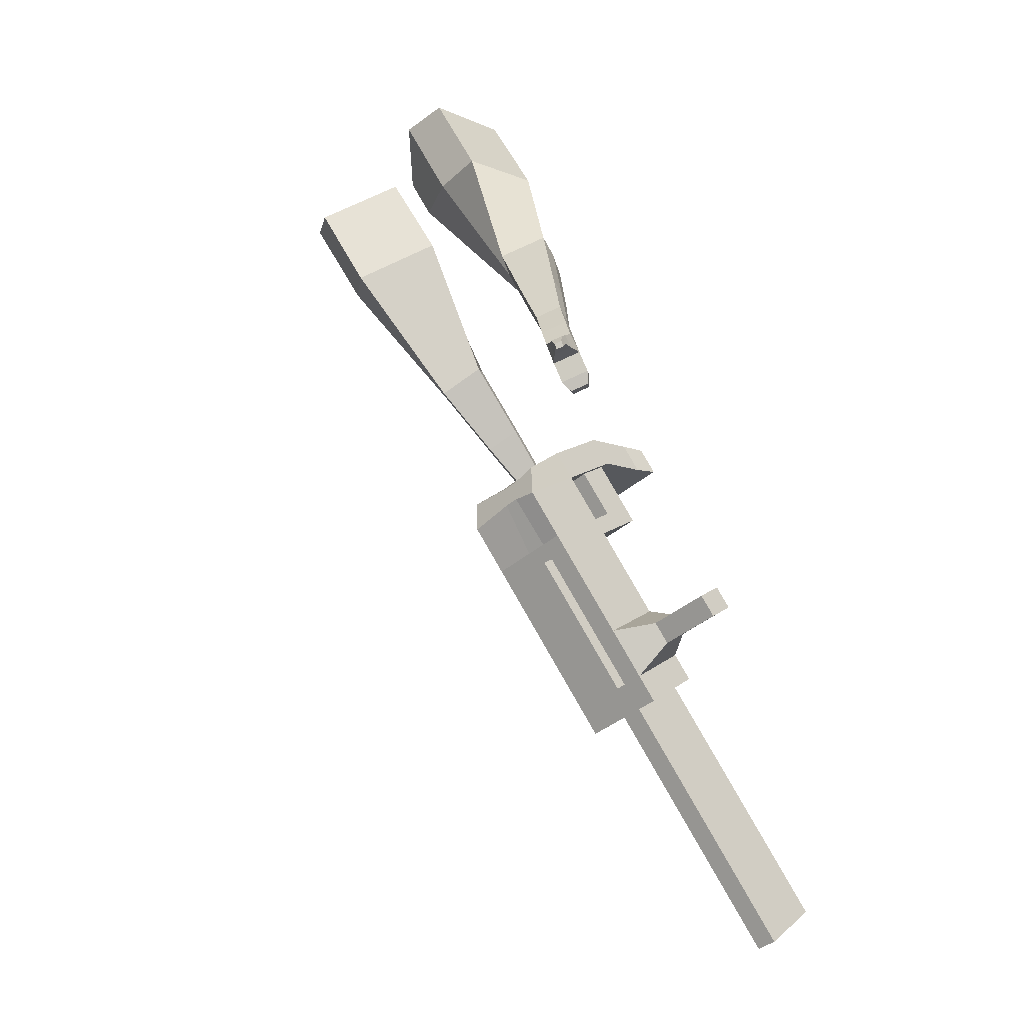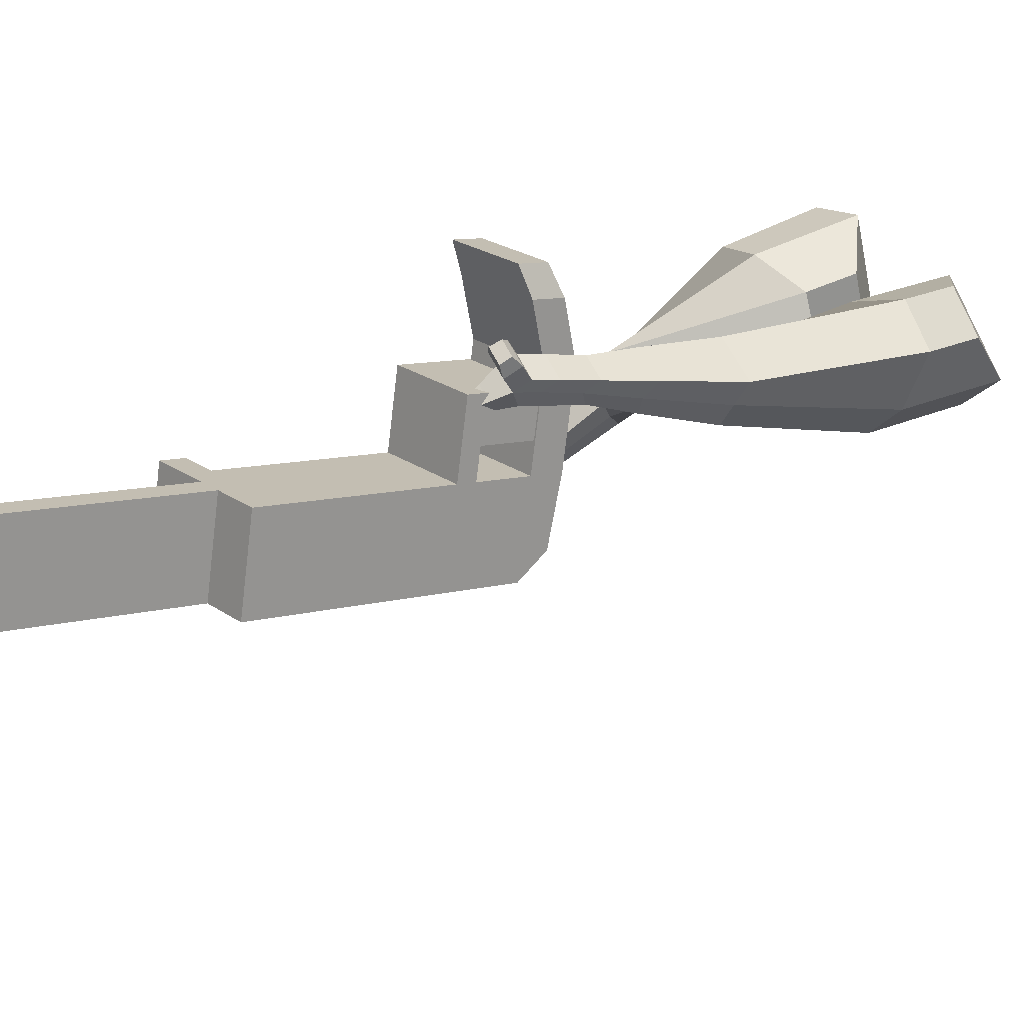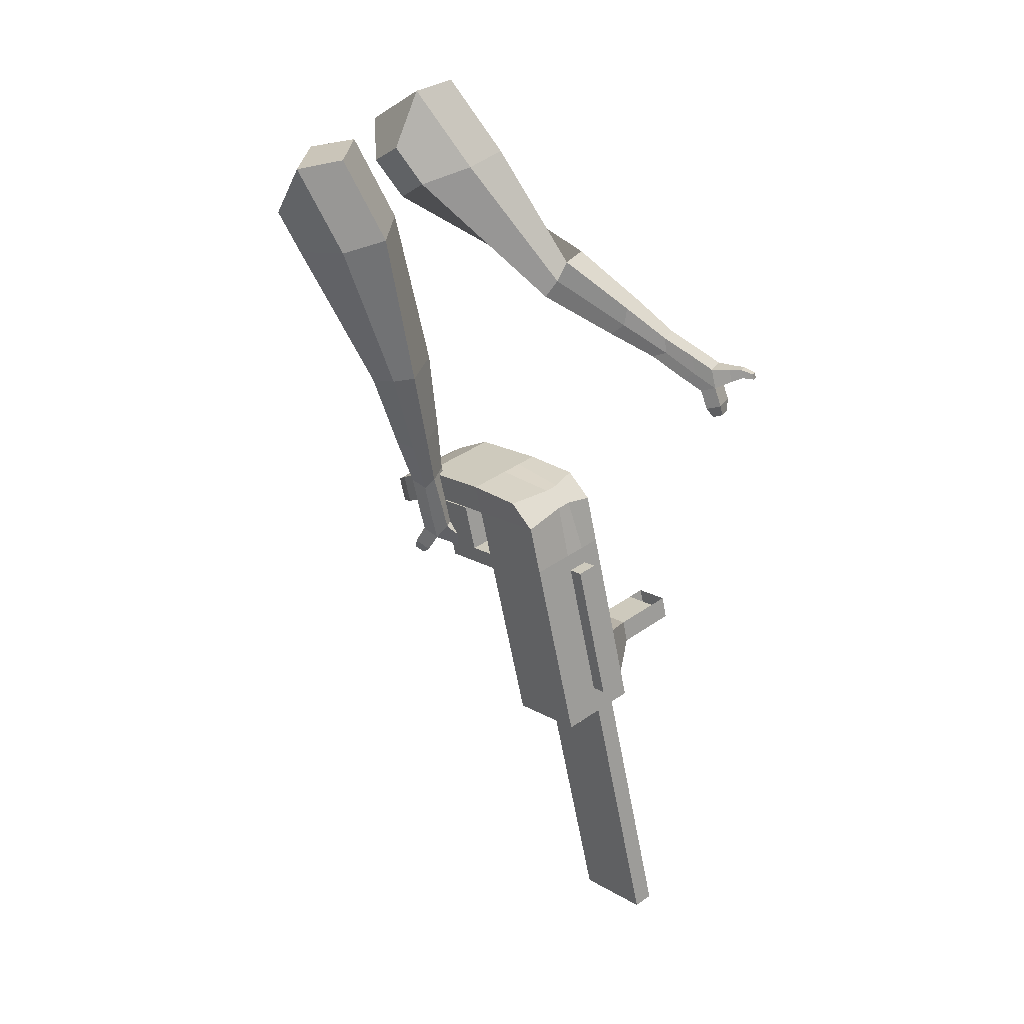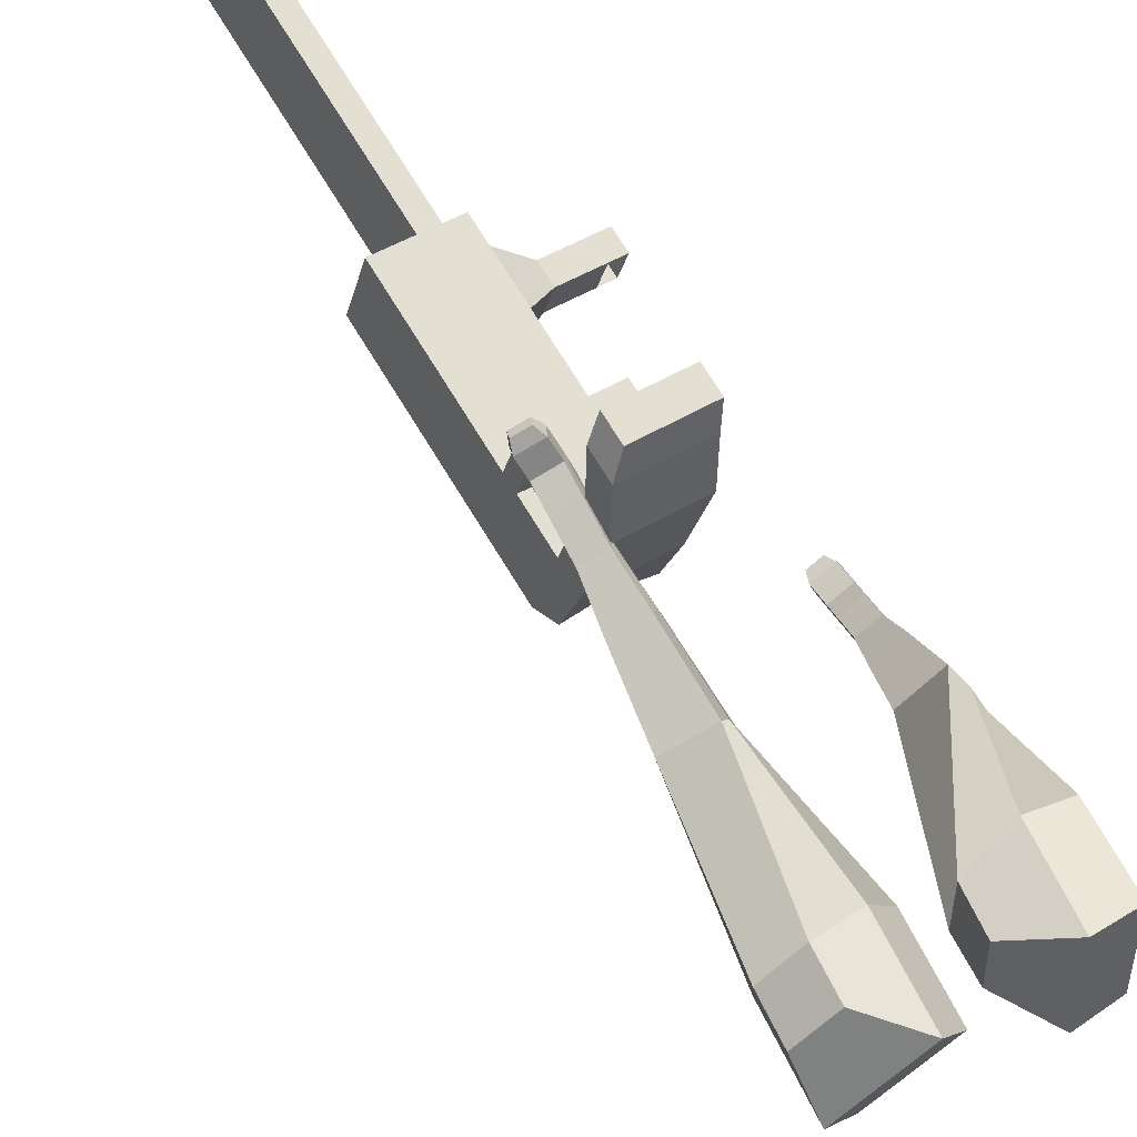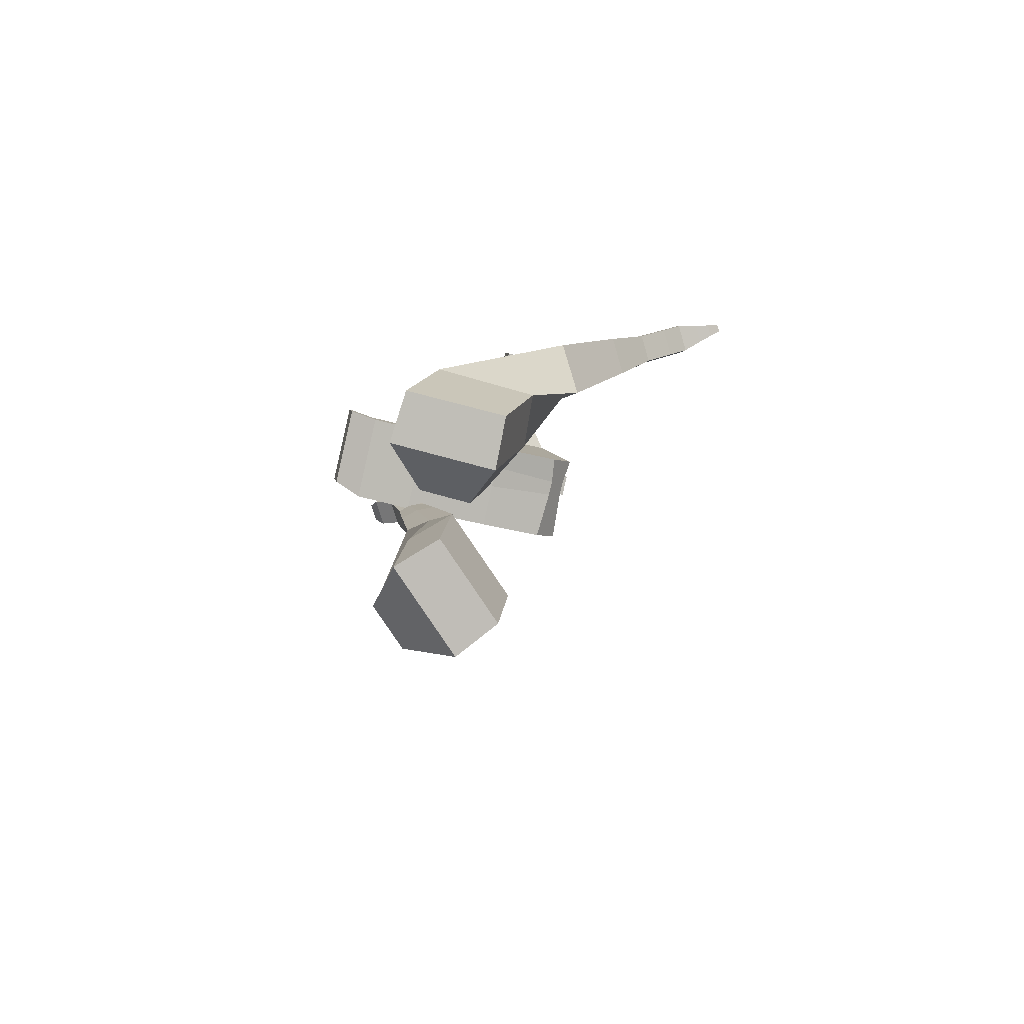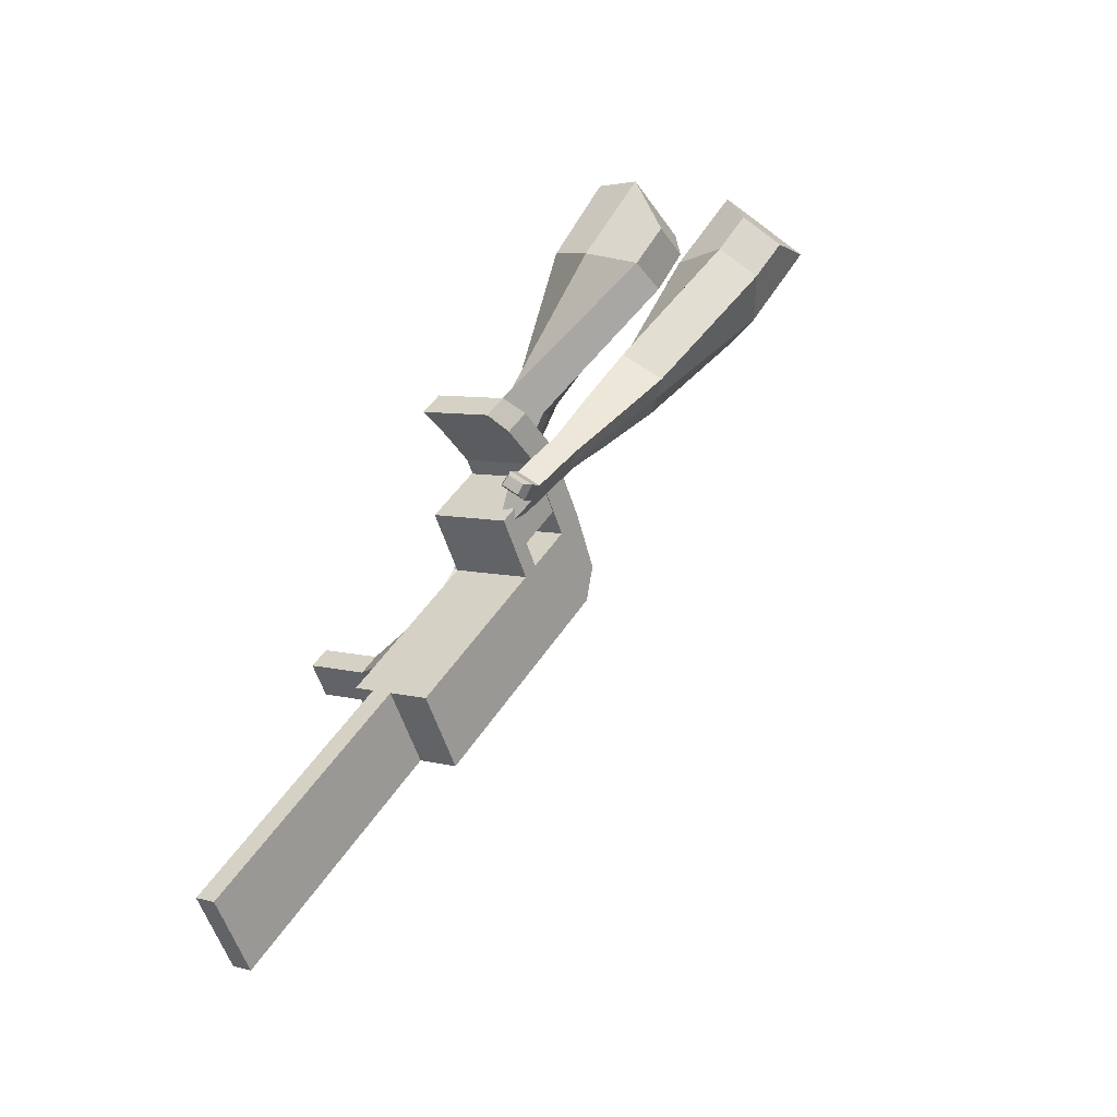
<metadata>
{"format":"obj","ext":"obj","renderer":"f3d","projection":"perspective","resolution":1024,"background":"white","views":[{"elev":-3.6,"azim":32.6,"up":"+Z"},{"elev":29.7,"azim":-155.2,"up":"+Y"},{"elev":-2.4,"azim":-40.8,"up":"+Z"},{"elev":57.6,"azim":-59.8,"up":"+Y"},{"elev":68.4,"azim":-82.2,"up":"+Z"},{"elev":-40.7,"azim":-161.2,"up":"+Z"}]}
</metadata>
<code>
o Cube.046_Cube.010
v 285.7 557 -1135
v 288.5 343.8 -1191
v 383.7 608.3 -1326
v 386.5 395.1 -1382
v 88.32 579.5 -1230
v 91.06 366.3 -1286
v 186.3 630.8 -1421
v 189.1 417.6 -1477
v 150.8 486.4 -872.5
v 153.5 273.2 -928.5
v -43.89 295.7 -1024
v -46.63 508.9 -968
v 89.69 454.4 -753.8
v 92.42 241.3 -809.7
v -105 263.8 -905.1
v -107.7 477 -849.2
v 53.61 435.6 -683.6
v 61.78 283.6 -735.9
v -135.6 306.2 -831.4
v -143.8 458.1 -779
v 86.96 667 -698
v -110.4 689.5 -793.4
v 50.88 648.1 -627.8
v -146.5 670.6 -723.3
v 171.8 497.4 -913.5
v 174.6 284.2 -969.4
v -25.58 519.9 -1009
v -22.84 306.8 -1065
v 149.9 556.8 -854.1
v -47.53 579.3 -949.5
v 170.9 567.8 -895
v -26.48 590.3 -990.5
v 148.5 658.9 -827.3
v -48.85 681.4 -922.7
v 169.6 669.9 -868.2
v -27.79 692.4 -963.7
v 90.16 525.5 -738
v -107.2 548 -833.4
v 88.85 627.6 -711.2
v -108.5 650.1 -806.6
v 108 811.2 -707.6
v -89.35 833.7 -803
v 71.96 792.3 -637.4
v -125.4 814.8 -732.8
v 349.1 590.2 -1258
v 351.9 377 -1314
v 151.7 612.7 -1354
v 154.5 399.5 -1410
v 285 619.5 -1373
v 287.8 406.4 -1429
v 187 568.3 -1183
v 189.8 355.1 -1239
v 52.07 497.7 -920.3
v 54.8 284.5 -976.2
v -9.009 465.7 -801.5
v -3.226 258.5 -841.5
v -45.09 446.8 -731.3
v -23.89 287.1 -791.8
v -11.74 678.2 -745.7
v -47.82 659.3 -675.5
v 75.86 295.5 -1017
v 73.12 508.7 -961.2
v 51.16 568 -901.8
v 72.22 579 -942.7
v 49.85 670.1 -875
v 70.91 681.1 -916
v -8.532 536.8 -785.7
v -9.843 638.9 -758.9
v 9.344 822.4 -755.3
v -26.74 803.6 -685.1
v 253.2 388.3 -1362
v 250.4 601.4 -1306
v 334.4 613.9 -1350
v 239.1 349.5 -1215
v 104.2 278.9 -952.3
v 30.05 254.7 -825.4
v 9.385 283.3 -775.7
v 122.5 503 -937.3
v 121.6 573.4 -918.9
v 120.3 675.5 -892.1
v 299.8 595.8 -1282
v 337.1 400.7 -1405
v 236.4 562.6 -1159
v 101.4 492 -896.4
v 40.34 460.1 -777.6
v 4.26 441.2 -707.4
v 37.61 672.6 -721.9
v 1.531 653.7 -651.7
v 125.2 289.9 -993.3
v 100.5 562.4 -877.9
v 99.2 664.5 -851.1
v 40.82 531.2 -761.8
v 39.51 633.3 -735
v 58.69 816.8 -731.4
v 22.61 797.9 -661.3
v 302.5 382.6 -1338
v 125.7 250 -1004
v 76.37 255.6 -1028
v 303 342.7 -1349
v 253.7 348.3 -1372
v 190.3 315.2 -1249
v 239.6 309.5 -1225
v 415.4 512 -1199
v 387.4 497.3 -1145
v 388.6 403.1 -1170
v 416.6 417.7 -1224
v 458.1 507.1 -1179
v 430 492.5 -1124
v 431.2 398.2 -1149
v 459.3 412.9 -1203
v 523.3 499.7 -1147
v 495.3 485 -1093
v 496.5 390.7 -1117
v 524.6 405.4 -1172
v 565.4 494.9 -1127
v 537.3 480.2 -1072
v 538.5 386 -1097
v 566.6 400.6 -1152
v 659.1 569.2 -2032
v 609.8 574.8 -2056
v 607 788 -2000
v 656.4 782.4 -1976
v 34.3 890.2 -753.4
v -56.64 900.6 -797.3
v 1.055 872.8 -688.7
v -89.89 883.2 -732.7
v 92 862.5 -644.7
v 125.2 879.9 -709.4
v 79.77 885 -731.4
v 46.53 867.7 -666.7
f 45 46 4 3
f 49 50 8 7
f 47 48 6 5
f 26 25 9 10
f 72 47 5 51
f 96 46 2 74
f 10 9 13 14
f 84 9 29 90
f 89 26 10 75
f 27 28 11 12
f 76 14 18 77
f 75 10 14 76
f 12 11 15 16
f 53 12 16 55
f 86 77 18 17
f 16 15 19 20
f 16 20 24 22
f 14 13 17 18
f 59 22 42 69
f 86 17 23 88
f 17 13 21 23
f 55 16 22 59
f 5 6 28 27
f 74 2 26 89
f 51 5 27 62
f 2 1 25 26
f 32 30 34 36
f 62 27 32 64
f 27 12 30 32
f 9 25 31 29
f 66 36 34 65
f 90 29 37 92
f 64 32 36 66
f 29 31 35 33
f 92 37 39 93
f 29 33 39 37
f 34 30 38 40
f 65 34 40 68
f 69 42 124 123
f 23 21 41 43
f 88 23 43 95
f 22 24 44 42
f 82 4 46 96
f 49 7 47 72
f 7 8 48 47
f 46 45 103 106
f 73 49 72 81
f 8 50 71 48
f 24 60 70 44
f 42 44 126 124
f 91 65 68 93
f 38 67 68 40
f 79 64 66 80
f 30 63 67 38
f 80 66 65 91
f 78 62 64 79
f 83 51 62 78
f 6 52 61 28
f 85 55 59 87
f 20 57 60 24
f 87 59 69 94
f 20 19 58 57
f 84 53 55 85
f 11 54 56 15
f 15 56 58 19
f 28 61 54 11
f 12 53 63 30
f 48 71 52 6
f 81 72 51 83
f 50 49 121 120
f 3 4 82 73
f 45 81 83 1
f 9 84 85 13
f 21 87 94 41
f 13 85 87 21
f 1 83 78 25
f 25 78 79 31
f 35 80 91 33
f 31 79 80 35
f 33 91 93 39
f 70 95 130 125
f 3 73 81 45
f 50 82 96 71
f 60 88 95 70
f 67 92 93 68
f 63 90 92 67
f 52 71 100 101
f 57 86 88 60
f 57 58 77 86
f 54 75 76 56
f 56 76 77 58
f 61 89 75 54
f 53 84 90 63
f 89 61 98 97
f 101 102 97 98
f 100 99 102 101
f 61 52 101 98
f 74 89 97 102
f 71 96 99 100
f 96 74 102 99
f 106 103 107 110
f 1 2 105 104
f 2 46 106 105
f 45 1 104 103
f 109 110 114 113
f 104 105 109 108
f 105 106 110 109
f 103 104 108 107
f 113 114 118 117
f 107 108 112 111
f 110 107 111 114
f 108 109 113 112
f 116 117 118 115
f 111 112 116 115
f 114 111 115 118
f 122 119 120 121
f 82 50 120 119
f 73 82 119 122
f 49 73 122 121
f 123 124 126 125
f 129 123 125 130
f 128 129 130 127
f 95 43 127 130
f 94 69 123 129
f 43 41 128 127
f 44 70 125 126
f 41 94 129 128
o Cube.048_Cube.024
v -556.8 488.1 171.2
v -708 332.2 65.16
v -416.6 485.9 -25.63
v -567.7 328.2 -134.2
v -685.4 634.3 5.529
v -763 554.3 -48.82
v -613.5 633.1 -95.37
v -690.9 552.7 -149.4
v -360.2 467.7 -481.4
v -268.6 517 -409.2
v -329.4 627.9 -407.7
v -421 578.7 -479.9
v -249.5 549.8 -648.5
v -182.2 586 -595.4
v -226.9 667.6 -594.3
v -294.3 631.4 -647.3
v -179.8 603.8 -751.8
v -130.5 630.2 -713.1
v -163.2 689.8 -712.3
v -212.5 663.4 -751
v -485.5 583.1 -53.31
v -645.8 416.3 -166.6
v -634.4 585.6 155.6
v -794.9 420.1 43.05
v -293.4 575.6 -410.8
v -390.6 523.3 -487.4
v -193.1 633.3 -608.7
v -264.6 594.8 -665
v -131.9 668.5 -733.8
v -184.2 640.4 -774.9
v -131.5 627.3 -829.2
v -82.27 653.7 -790.4
v -81.56 699.8 -819.1
v -133.8 671.8 -860.3
v -162.4 693.5 -835.1
v -113.2 720 -796.3
v -97.43 645.3 -884.7
v -48.22 671.8 -845.9
v -47.51 717.9 -874.7
v -99.76 689.8 -915.8
v -128.4 711.6 -890.7
v -79.15 738 -851.9
v -56.08 639.6 -912.1
v -24.4 656.6 -887.1
v -23.95 686.3 -905.6
v -57.57 668.2 -932.1
v -96.43 733.7 -950
v -125 755.5 -924.8
v -75.82 781.9 -886.1
v -44.18 761.8 -908.8
v -28.47 634.4 -931
v -7.117 645.9 -914.2
v -6.81 665.9 -926.7
v -29.48 653.7 -944.5
v -4.671 640 -955.4
v 8.679 647.2 -944.8
v 8.871 659.7 -952.6
v -5.301 652 -963.8
v -90.93 765.6 -957.5
v -110 780 -940.8
v -77.23 797.6 -915
v -56.19 784.3 -930.1
v -268.8 604.3 332.9
v -311 367.4 355
v -118.7 555.6 149.1
v -164.9 323.8 167.6
v -431.2 555.3 141.7
v -452.9 433.8 153.1
v -351.3 536.2 45.52
v -377.9 411.5 56.95
v 0.6281 228.6 -143.2
v 104.8 280 -93.46
v 104 369.4 -182
v 1.453 319 -231.7
v 135.1 121.7 -275
v 212.2 157.8 -237.4
v 212.8 224.3 -302.5
v 135.7 188.2 -340.1
v 221 57.06 -358.2
v 277.4 83.43 -330.7
v 277.8 132 -378.3
v 221.4 105.7 -405.7
v -215.5 581.3 86.72
v -271.2 329.5 107
v -381.5 627.2 282.5
v -426.3 375.7 306
v 112.3 321.1 -138
v 0.9418 269 -192.3
v 225.5 181.2 -280
v 143.6 142.9 -319.9
v 294.5 92.73 -369.6
v 234.7 64.73 -398.8
v 273.6 -0.2401 -411.1
v 330 26.13 -383.7
v 352.7 33.82 -432.4
v 292.9 5.825 -461.6
v 278.8 47 -467
v 335.1 73.37 -439.6
v 311.5 -40.47 -450.2
v 367.8 -14.09 -422.7
v 390.5 -6.404 -471.5
v 330.7 -34.4 -500.6
v 316.6 6.773 -506
v 373 33.15 -478.6
v 344.5 -77.85 -452
v 380.8 -60.87 -434.3
v 395.4 -55.92 -465.7
v 356.9 -73.94 -484.5
v 354.5 -32.87 -551
v 340.4 8.303 -556.4
v 396.8 34.68 -528.9
v 414.4 -4.874 -521.8
v 365.8 -104.2 -452.8
v 390.3 -92.73 -440.9
v 400.1 -89.39 -462.1
v 374.2 -101.5 -474.7
v 389 -126.3 -465.5
v 404.3 -119.2 -458
v 410.5 -117.1 -471.3
v 394.2 -124.7 -479.2
v 374.7 -20.59 -574.3
v 365.4 6.784 -577.9
v 402.8 24.32 -559.6
v 414.5 -1.978 -554.9
f 131 132 134 133
f 138 137 141 142
f 137 138 136 135
f 153 154 132 131
f 151 137 135 153
f 152 134 132 154
f 142 141 145 146
f 151 133 140 155
f 152 138 142 156
f 133 134 139 140
f 158 146 150 160
f 155 140 144 157
f 156 142 146 158
f 140 139 143 144
f 149 159 163 166
f 144 143 147 148
f 146 145 149 150
f 157 144 148 159
f 145 157 159 149
f 148 147 161 162
f 139 156 158 143
f 141 155 157 145
f 143 158 160 147
f 134 152 156 139
f 137 151 155 141
f 138 152 154 136
f 133 151 153 131
f 135 136 154 153
f 165 166 172 171
f 161 164 170 167
f 150 149 166 165
f 159 148 162 163
f 147 160 164 161
f 160 150 165 164
f 172 169 180 179
f 168 167 173 174
f 163 162 168 169
f 166 163 169 172
f 164 165 171 170
f 162 161 167 168
f 176 175 183 184
f 167 170 176 173
f 169 168 174 175
f 170 169 175 176
f 179 180 192 191
f 170 171 178 177
f 171 172 179 178
f 169 170 177 180
f 184 183 187 188
f 175 174 182 183
f 173 176 184 181
f 174 173 181 182
f 186 185 188 187
f 183 182 186 187
f 181 184 188 185
f 182 181 185 186
f 192 189 190 191
f 177 178 190 189
f 180 177 189 192
f 178 179 191 190
f 193 194 196 195
f 200 199 203 204
f 199 200 198 197
f 215 216 194 193
f 213 199 197 215
f 214 196 194 216
f 204 203 207 208
f 213 195 202 217
f 214 200 204 218
f 195 196 201 202
f 220 208 212 222
f 217 202 206 219
f 218 204 208 220
f 202 201 205 206
f 211 221 225 228
f 206 205 209 210
f 208 207 211 212
f 219 206 210 221
f 207 219 221 211
f 210 209 223 224
f 201 218 220 205
f 203 217 219 207
f 205 220 222 209
f 196 214 218 201
f 199 213 217 203
f 200 214 216 198
f 195 213 215 193
f 197 198 216 215
f 227 228 234 233
f 223 226 232 229
f 212 211 228 227
f 221 210 224 225
f 209 222 226 223
f 222 212 227 226
f 234 231 242 241
f 230 229 235 236
f 225 224 230 231
f 228 225 231 234
f 226 227 233 232
f 224 223 229 230
f 238 237 245 246
f 229 232 238 235
f 231 230 236 237
f 232 231 237 238
f 241 242 254 253
f 232 233 240 239
f 233 234 241 240
f 231 232 239 242
f 246 245 249 250
f 237 236 244 245
f 235 238 246 243
f 236 235 243 244
f 248 247 250 249
f 245 244 248 249
f 243 246 250 247
f 244 243 247 248
f 254 251 252 253
f 239 240 252 251
f 242 239 251 254
f 240 241 253 252

</code>
